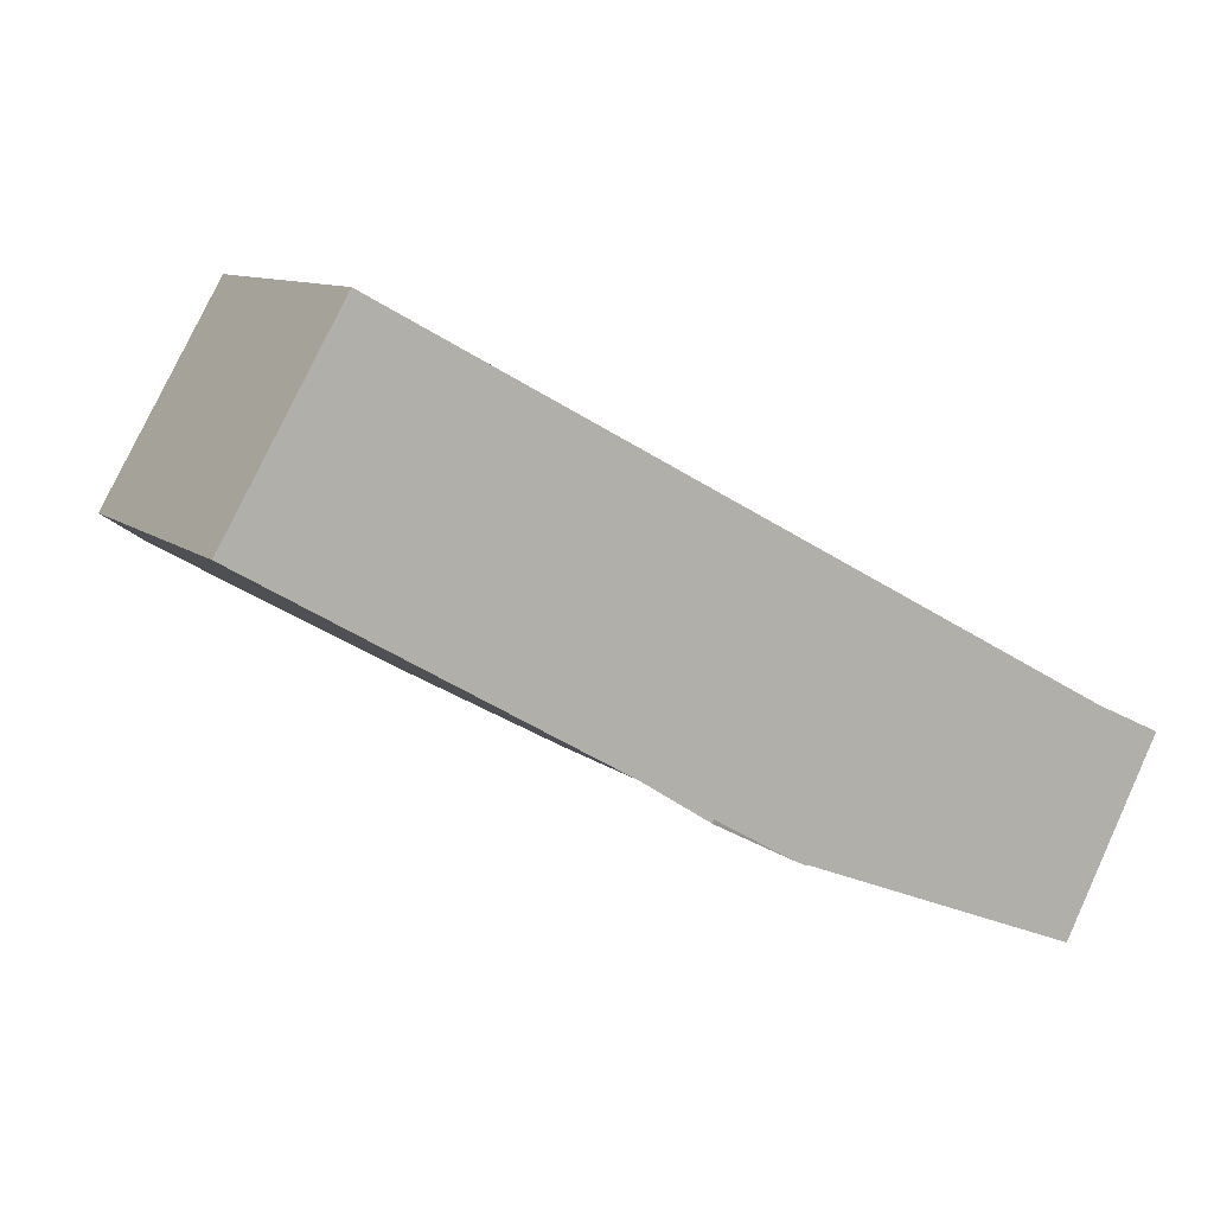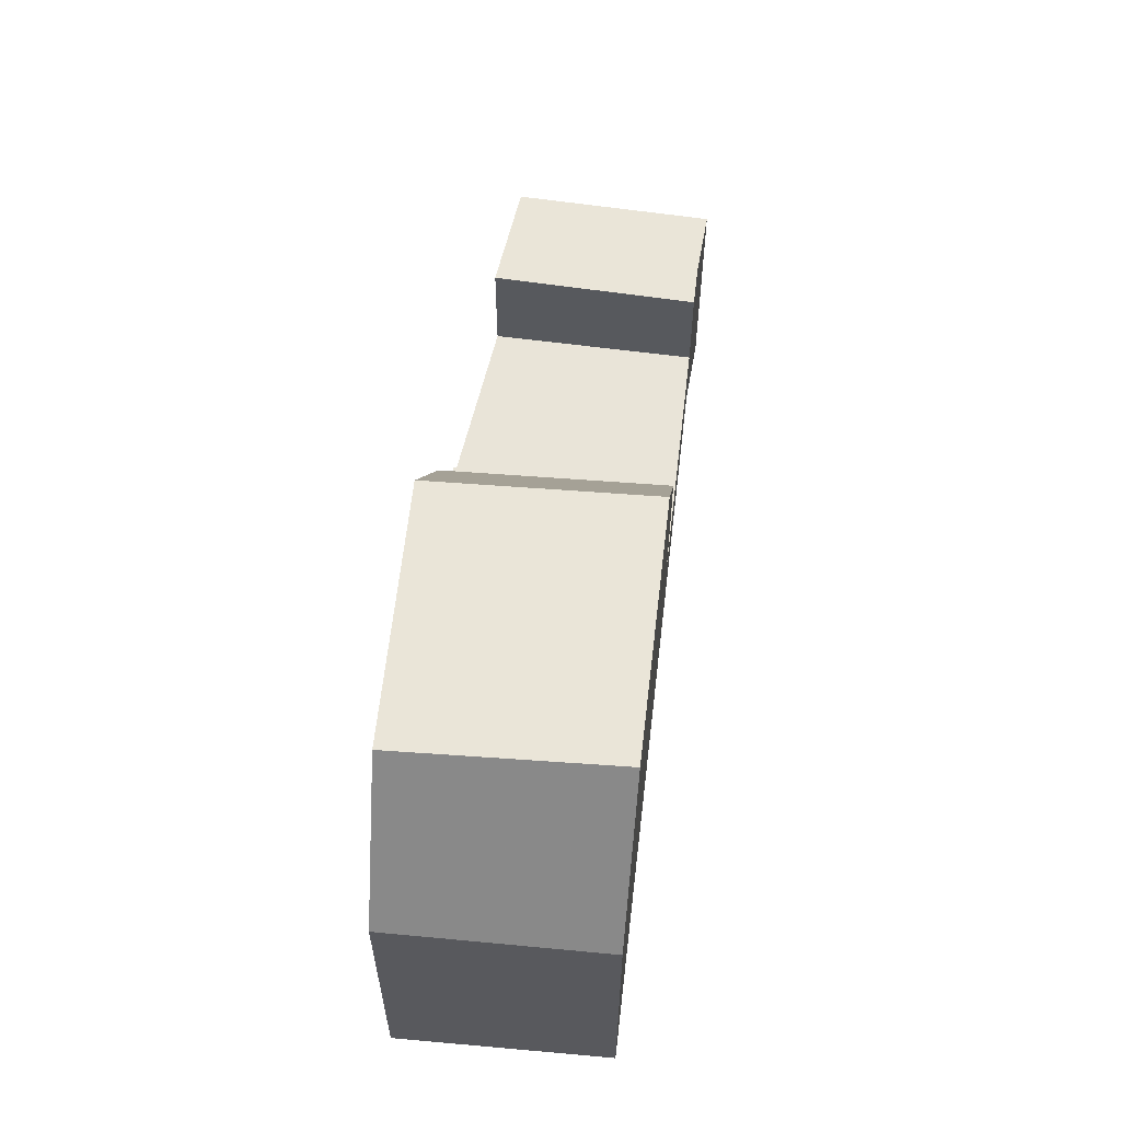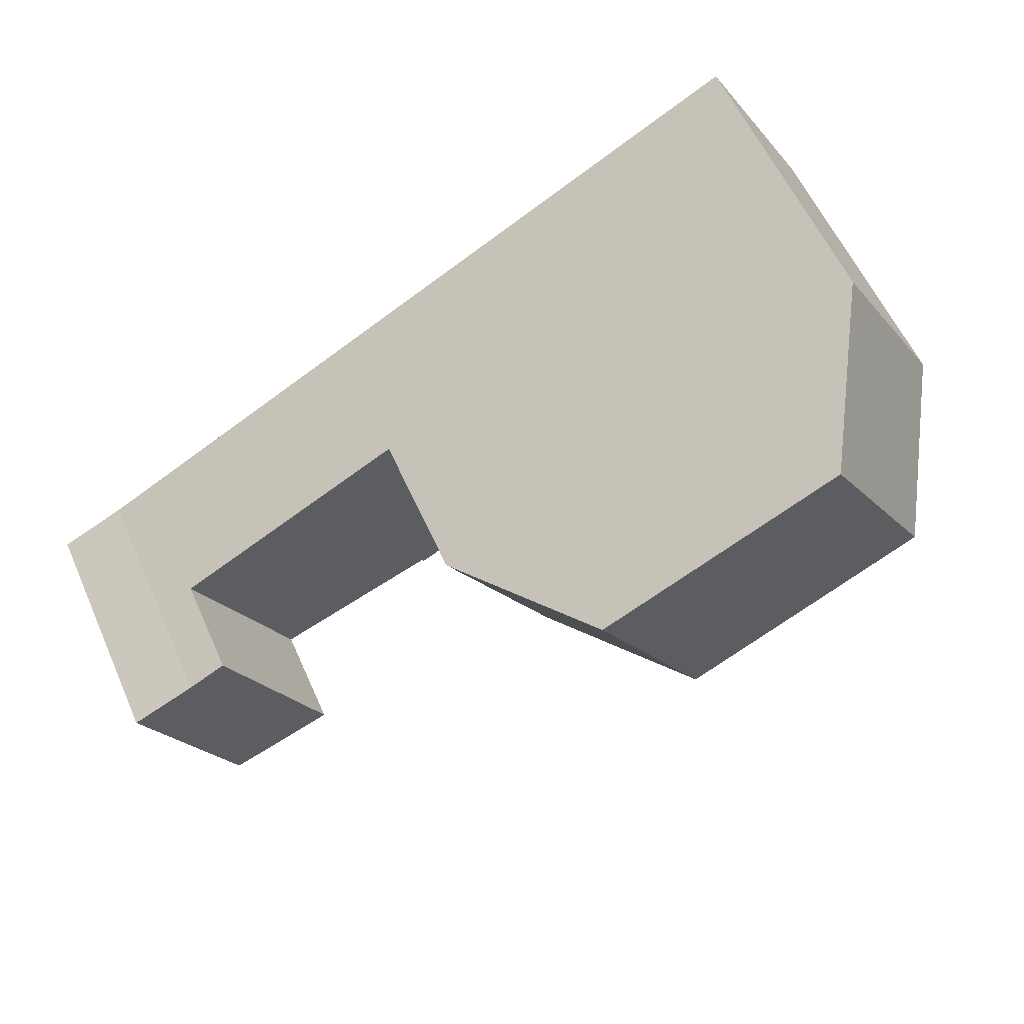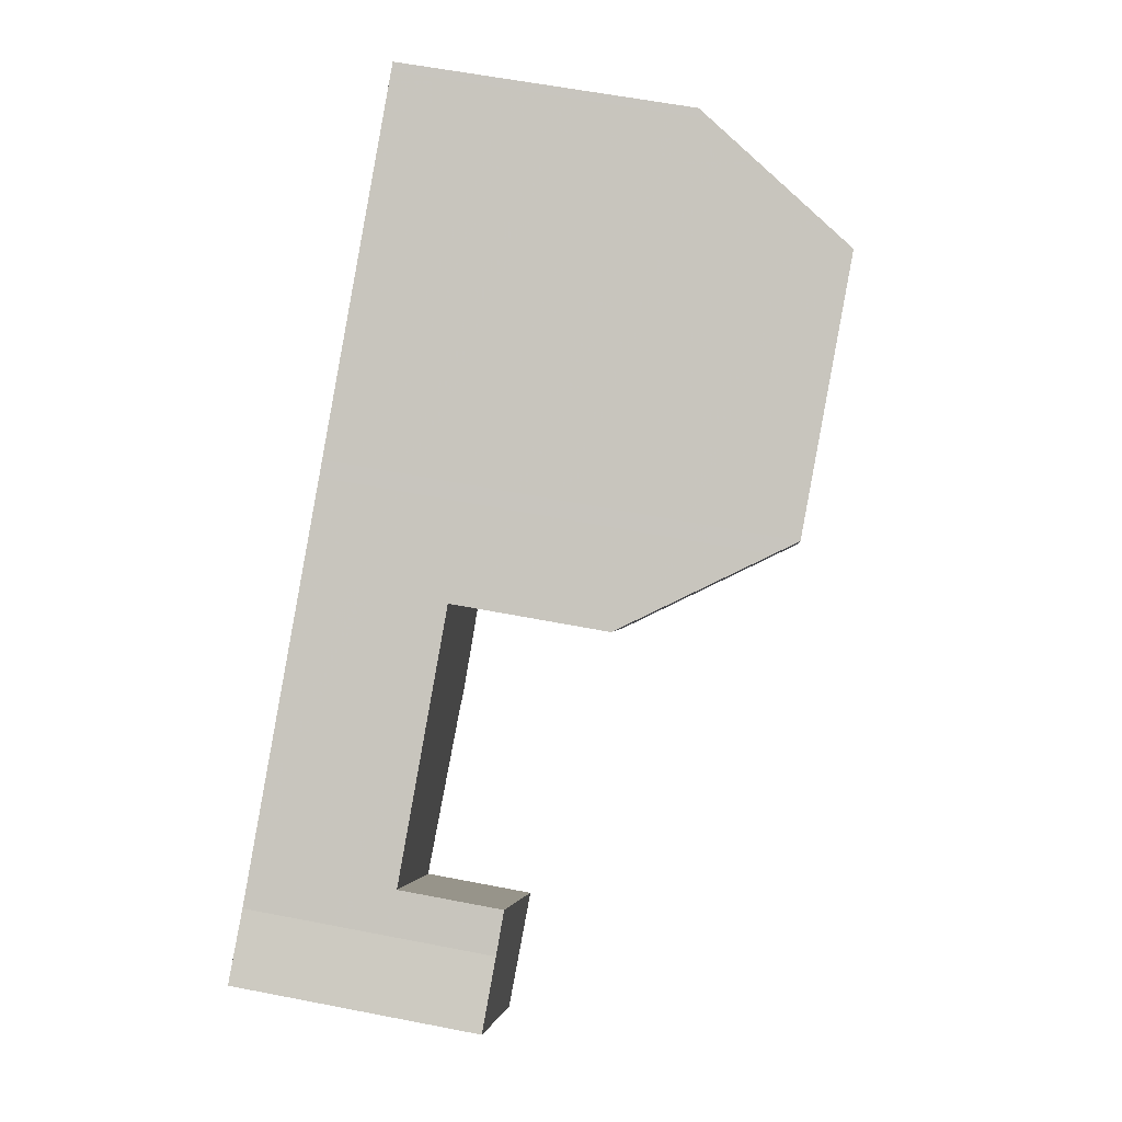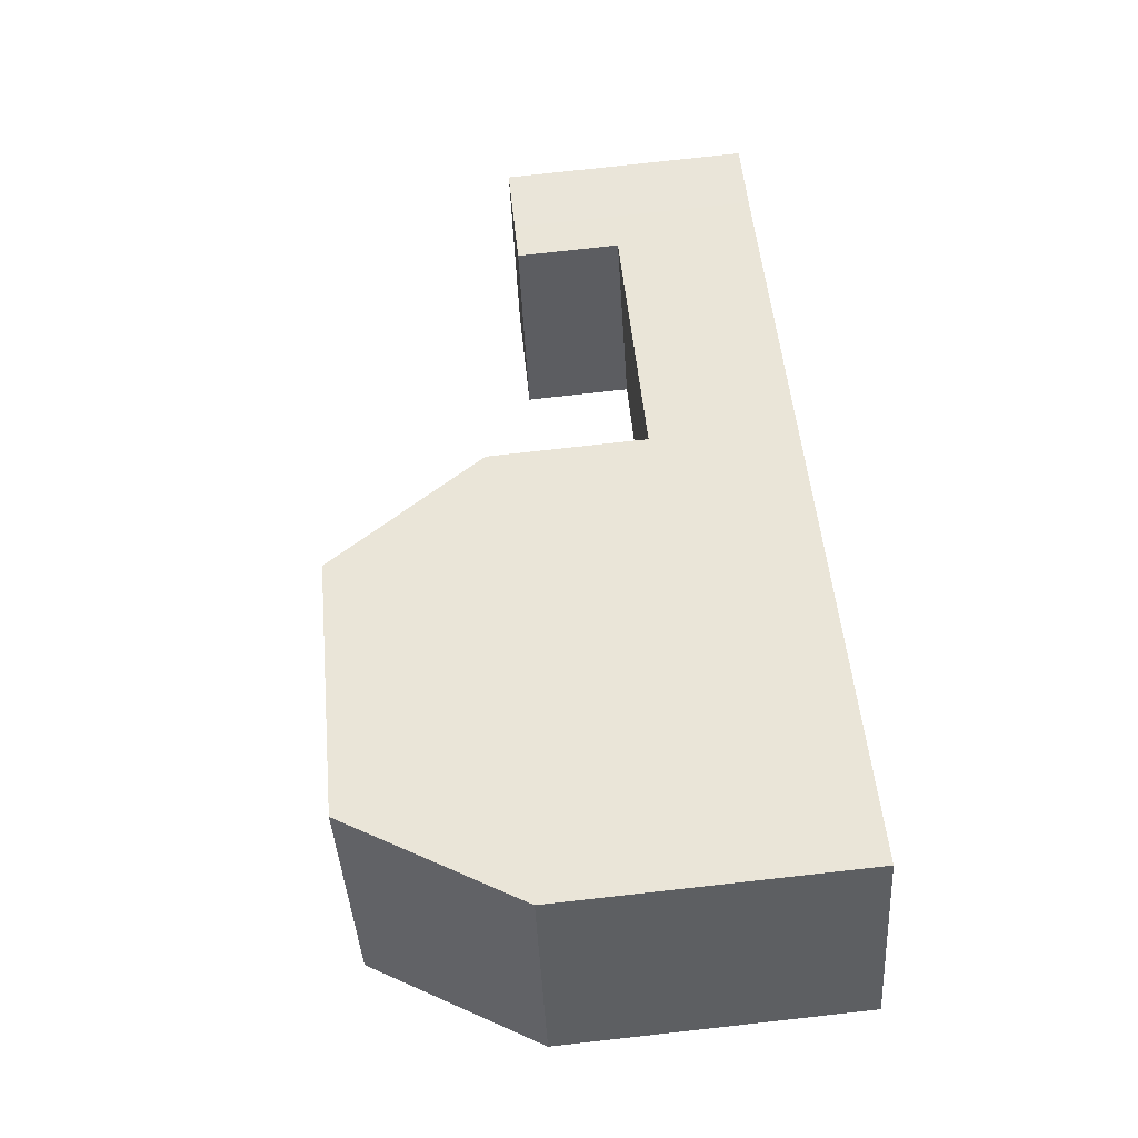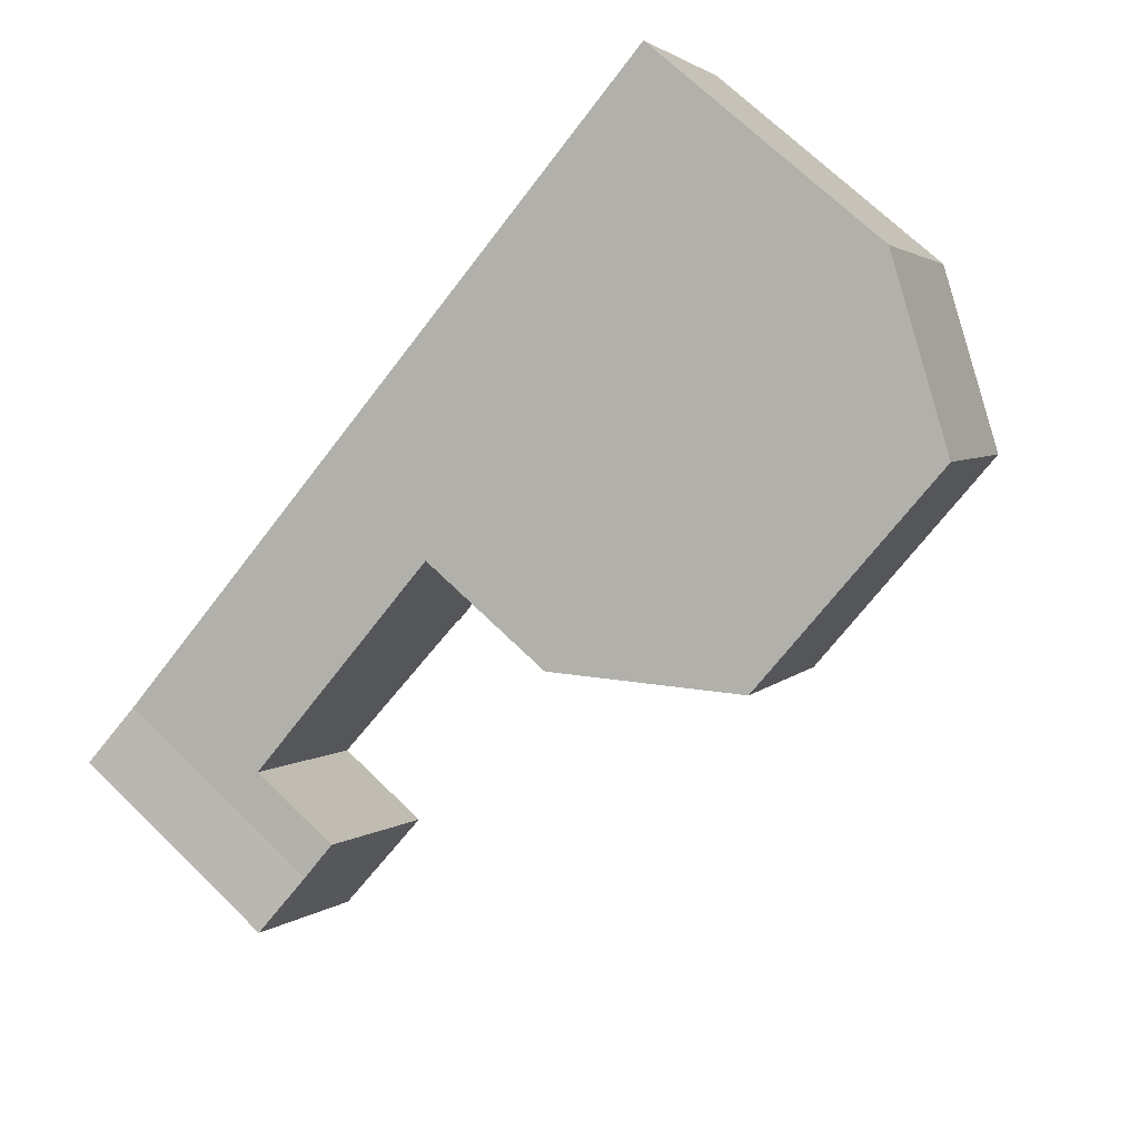
<metadata>
{"format":"obj","ext":"obj","renderer":"f3d","projection":"perspective","resolution":1024,"background":"white","views":[{"elev":9.7,"azim":152.6,"up":"+Y"},{"elev":59.6,"azim":125.2,"up":"+Z"},{"elev":58.3,"azim":-23.9,"up":"+Y"},{"elev":59.7,"azim":-78.7,"up":"+Y"},{"elev":78.8,"azim":83.7,"up":"+Y"},{"elev":71.0,"azim":-46.0,"up":"+Y"}]}
</metadata>
<code>
v 135.2 -1901 2.808
v 135.3 -1901 2.807
v 135 -1901 2.806
v 135 -1901 2.807
v 143.2 -1891 5.949
v 145.5 -1895 6.014
v 129.4 -1903 4.971
v 127.5 -1899 4.929
v 128.8 -1899 4.93
v 143.7 -1896 9.233
v 141.3 -1892 9.275
v 138.8 -1899 9.181
v 136.4 -1894 9.225
v 136.5 -1895 9.223
v 141.4 -1892 9.275
v 141.3 -1892 9.275
v 143.7 -1896 9.233
v 136.4 -1894 9.225
v 138.8 -1899 9.181
v 134.9 -1901 2.807
v 132.4 -1897 2.864
v 134.6 -1900 2.813
v 131.6 -1902 2.803
v 129.6 -1898 2.856
v 134.4 -1895 2.87
v 136.8 -1900 2.813
v 136.8 -1900 4.984
v 134.4 -1895 4.935
v 129.6 -1898 4.931
v 131.6 -1902 4.976
v 136.8 -1900 5.921
v 134.4 -1895 6.019
v 141.4 -1892 9.275
v 127.7 -1900 4.933
v 129.7 -1898 2.852
v 143.3 -1891 5.95
v 136.5 -1895 9.223
v 134.5 -1896 4.937
v 134.5 -1896 2.867
v 132.6 -1897 2.861
v 129.7 -1898 4.934
v 134.5 -1896 6.015
v 131.3 -1902 2.809
v 138.2 -1899 8.187
v 131.3 -1902 4.971
v 136.7 -1899 4.982
v 136.7 -1899 2.816
v 136.7 -1899 5.925
v 129.1 -1902 4.966
v 134.5 -1896 2.867
v 134.4 -1895 2.87
v 134.5 -1896 6.015
v 136.7 -1899 5.925
v 136.8 -1900 5.921
v 136.8 -1900 2.813
v 136.7 -1899 2.816
v 134.4 -1895 6.019
v 142.2 -1891 7.76
v 142.2 -1891 7.766
v 144.3 -1895 8.207
v 143.1 -1891 6.219
v 143.1 -1891 6.218
v 145.4 -1895 6.283
v 142.6 -1891 7.033
v 142.6 -1891 7.032
v 144.9 -1895 7.097
v 136.2 -1895 8.745
v 138.5 -1899 8.651
v 136.1 -1895 8.748
v 136.7 -1899 5.987
v 134.8 -1896 6.407
v 136.8 -1900 5.966
v 134.7 -1895 6.428
v 129.9 -1899 2.846
v 136.7 -1895 9.219
v 134.7 -1896 6.005
v 129.9 -1899 4.939
v 134.7 -1896 4.942
v 134.7 -1896 2.862
v 134.7 -1896 6.005
v 136.4 -1895 8.735
v 135 -1896 6.361
v 132.8 -1897 2.856
v 134.7 -1896 2.862
v 143.3 -1891 6.226
v 143.5 -1891 5.957
v 142.9 -1891 7.04
v 142.4 -1892 7.811
v 141.6 -1892 9.27
v 141.6 -1892 9.27
v 136.7 -1895 9.219
v 127.9 -1900 4.938
v 131.7 -1898 2.852
v 131.4 -1897 2.858
v 131.3 -1897 2.861
v 133.6 -1901 2.806
v 133.4 -1901 2.812
v 129.1 -1902 4.966
v 127.9 -1900 4.938
v 129.4 -1903 4.971
v 127.7 -1900 4.933
v 127.5 -1899 4.929
v 131.3 -1902 4.971
v 129.9 -1899 4.939
v 131.6 -1902 4.976
v 129.7 -1898 4.934
v 129.6 -1898 4.931
v 129.7 -1898 2.852
v 129.9 -1899 2.846
v 129.6 -1898 2.856
v 131.3 -1902 2.809
v 131.6 -1902 2.803
v 138.5 -1898 9.188
v 136.4 -1899 5.935
v 138.1 -1898 8.665
v 136.5 -1899 6.033
v 131.5 -1902 2.805
v 131.5 -1902 4.974
v 136.4 -1899 4.977
v 136.4 -1899 2.821
v 136.4 -1899 5.935
v 131.5 -1902 4.974
v 134.5 -1900 2.815
v 136.4 -1899 2.821
v 145 -1894 6.273
v 145.2 -1894 6.004
v 144.6 -1894 7.087
v 144 -1895 8.14
v 143.3 -1895 9.24
v 143.3 -1895 9.24
v 138.5 -1898 9.188
v 133.4 -1901 2.812
v 133.4 -1901 2.812
v 131.5 -1902 2.805
v 130.1 -1903 4.973
v 135.3 -1901 2.807
v 135.2 -1901 2.808
v 135.2 -1901 0
v 135.3 -1901 -4.441e-16
v 135 -1901 2.806
v 135.3 -1901 2.807
v 135.3 -1901 -4.441e-16
v 135 -1901 0
v 135 -1901 2.807
v 135 -1901 2.806
v 135 -1901 0
v 135 -1901 0
v 134.9 -1901 2.807
v 135 -1901 2.807
v 135 -1901 0
v 134.9 -1901 0
v 143.3 -1891 5.95
v 143.2 -1891 5.949
v 143.2 -1891 0
v 143.3 -1891 0
v 145.4 -1895 6.283
v 145.5 -1895 6.014
v 145.5 -1895 0
v 145.4 -1895 0
v 129.1 -1902 4.966
v 129.4 -1903 4.971
v 129.4 -1903 0
v 129.1 -1902 -8.882e-16
v 127.5 -1899 4.929
v 127.5 -1899 4.929
v 127.5 -1899 -8.882e-16
v 127.5 -1899 0
v 129.6 -1898 4.931
v 128.8 -1899 4.93
v 128.8 -1899 0
v 129.6 -1898 0
v 138.8 -1899 9.181
v 143.7 -1896 9.233
v 143.7 -1896 0
v 138.8 -1899 -1.776e-15
v 141.3 -1892 9.275
v 136.4 -1894 9.225
v 136.4 -1894 0
v 141.3 -1892 0
v 142.2 -1891 7.76
v 141.3 -1892 9.275
v 141.3 -1892 0
v 142.2 -1891 8.882e-16
v 138.5 -1899 8.651
v 138.8 -1899 9.181
v 138.8 -1899 -1.776e-15
v 138.5 -1899 0
v 133.6 -1901 2.806
v 134.9 -1901 2.807
v 134.9 -1901 0
v 133.6 -1901 -4.441e-16
v 134.4 -1895 2.87
v 132.4 -1897 2.864
v 132.4 -1897 0
v 134.4 -1895 0
v 127.5 -1899 4.929
v 127.7 -1900 4.933
v 127.7 -1900 0
v 127.5 -1899 -8.882e-16
v 143.5 -1891 5.957
v 143.3 -1891 5.95
v 143.3 -1891 0
v 143.5 -1891 -8.882e-16
v 136.8 -1900 5.966
v 138.2 -1899 8.187
v 138.2 -1899 0
v 136.8 -1900 0
v 127.9 -1900 4.938
v 129.1 -1902 4.966
v 129.1 -1902 -8.882e-16
v 127.9 -1900 8.882e-16
v 135.2 -1901 2.808
v 136.8 -1900 2.813
v 136.8 -1900 -4.441e-16
v 135.2 -1901 0
v 134.7 -1895 6.428
v 134.4 -1895 6.019
v 134.4 -1895 0
v 134.7 -1895 0
v 142.6 -1891 7.032
v 142.2 -1891 7.76
v 142.2 -1891 8.882e-16
v 142.6 -1891 -8.882e-16
v 143.7 -1896 9.233
v 144.3 -1895 8.207
v 144.3 -1895 0
v 143.7 -1896 0
v 143.2 -1891 5.949
v 143.1 -1891 6.218
v 143.1 -1891 -8.882e-16
v 143.2 -1891 0
v 144.9 -1895 7.097
v 145.4 -1895 6.283
v 145.4 -1895 0
v 144.9 -1895 8.882e-16
v 143.1 -1891 6.218
v 142.6 -1891 7.032
v 142.6 -1891 -8.882e-16
v 143.1 -1891 -8.882e-16
v 144.3 -1895 8.207
v 144.9 -1895 7.097
v 144.9 -1895 8.882e-16
v 144.3 -1895 0
v 138.2 -1899 8.187
v 138.5 -1899 8.651
v 138.5 -1899 0
v 138.2 -1899 0
v 136.4 -1894 9.225
v 136.1 -1895 8.748
v 136.1 -1895 0
v 136.4 -1894 0
v 136.8 -1900 5.921
v 136.8 -1900 5.966
v 136.8 -1900 0
v 136.8 -1900 0
v 136.1 -1895 8.748
v 134.7 -1895 6.428
v 134.7 -1895 0
v 136.1 -1895 0
v 145.2 -1894 6.004
v 143.5 -1891 5.957
v 143.5 -1891 -8.882e-16
v 145.2 -1894 0
v 127.7 -1900 4.933
v 127.9 -1900 4.938
v 127.9 -1900 8.882e-16
v 127.7 -1900 0
v 132.4 -1897 2.864
v 131.3 -1897 2.861
v 131.3 -1897 4.441e-16
v 132.4 -1897 0
v 131.6 -1902 2.803
v 133.6 -1901 2.806
v 133.6 -1901 -4.441e-16
v 131.6 -1902 0
v 129.4 -1903 4.971
v 129.4 -1903 4.971
v 129.4 -1903 8.882e-16
v 129.4 -1903 0
v 128.8 -1899 4.93
v 127.5 -1899 4.929
v 127.5 -1899 0
v 128.8 -1899 0
v 130.1 -1903 4.973
v 131.6 -1902 4.976
v 131.6 -1902 8.882e-16
v 130.1 -1903 8.882e-16
v 131.3 -1897 2.861
v 129.6 -1898 2.856
v 129.6 -1898 0
v 131.3 -1897 4.441e-16
v 145.5 -1895 6.014
v 145.2 -1894 6.004
v 145.2 -1894 0
v 145.5 -1895 0
v 129.4 -1903 4.971
v 130.1 -1903 4.973
v 130.1 -1903 8.882e-16
v 129.4 -1903 8.882e-16
v 135.2 -1901 0
v 135.3 -1901 0
v 135 -1901 0
v 135 -1901 0
v 129.4 -1903 0
v 127.5 -1899 0
v 128.8 -1899 0
v 143.2 -1891 0
v 145.5 -1895 0
f 129 10 12 131
f 14 13 11 15
f 128 60 17 130
f 47 26 27 46
f 133 22 20 96 132
f 123 22 133
f 46 27 31 48
f 41 29 24 35
f 59 33 16 58
f 38 28 25 39
f 95 21 40 94
f 42 32 28 38
f 77 41 35 74
f 118 45 43 117
f 120 47 46 119
f 119 46 48 121
f 50 40 21 51
f 82 71 67 81
f 70 44 72
f 55 1 2 3 4 20 22 56
f 124 56 22 123
f 73 69 67 71
f 62 5 36 61
f 126 6 63 125
f 65 62 61 64
f 125 63 66 127
f 64 59 58 65
f 127 66 60 128
f 81 67 37 75
f 69 18 37 67
f 76 52 71 82
f 72 54 53 70
f 71 52 57 73
f 74 43 45 77
f 78 38 39 79
f 80 42 38 78
f 116 82 81 115
f 83 40 50 84
f 85 61 36 86
f 87 64 61 85
f 88 59 64 87
f 115 81 75 113
f 114 76 82 116
f 91 14 15 89
f 90 33 59 88
f 94 40 83 93
f 98 49 92 99
f 100 7 49 98
f 101 34 8 102
f 99 92 34 101
f 103 98 99 104
f 135 100 98 103 122
f 106 101 102 9 107
f 104 99 101 106
f 108 94 93 109
f 110 95 94 108
f 132 96 112 134
f 109 93 97 111
f 115 68 44 70 116
f 113 19 68 115
f 116 70 53 114
f 117 23 30 118
f 119 78 79 120
f 121 80 78 119
f 123 83 84 124
f 125 85 86 126
f 127 87 85 125
f 128 88 87 127
f 131 91 89 129
f 130 90 88 128
f 132 97 133
f 133 97 93 83 123
f 122 105 135
f 134 111 97 132
f 137 138 139 136
f 141 142 143 140
f 145 146 147 144
f 149 150 151 148
f 153 154 155 152
f 157 158 159 156
f 161 162 163 160
f 165 166 167 164
f 169 170 171 168
f 173 174 175 172
f 177 178 179 176
f 181 182 183 180
f 185 186 187 184
f 189 190 191 188
f 193 194 195 192
f 197 198 199 196
f 201 202 203 200
f 205 206 207 204
f 209 210 211 208
f 213 214 215 212
f 217 218 219 216
f 221 222 223 220
f 225 226 227 224
f 229 230 231 228
f 233 234 235 232
f 237 238 239 236
f 241 242 243 240
f 245 246 247 244
f 249 250 251 248
f 253 254 255 252
f 257 258 259 256
f 261 262 263 260
f 265 266 267 264
f 269 270 271 268
f 273 274 275 272
f 277 278 279 276
f 281 282 283 280
f 285 286 287 284
f 289 290 291 288
f 293 294 295 292
f 297 298 299 296
f 301 302 303 304 305 306 307 308 300

</code>
